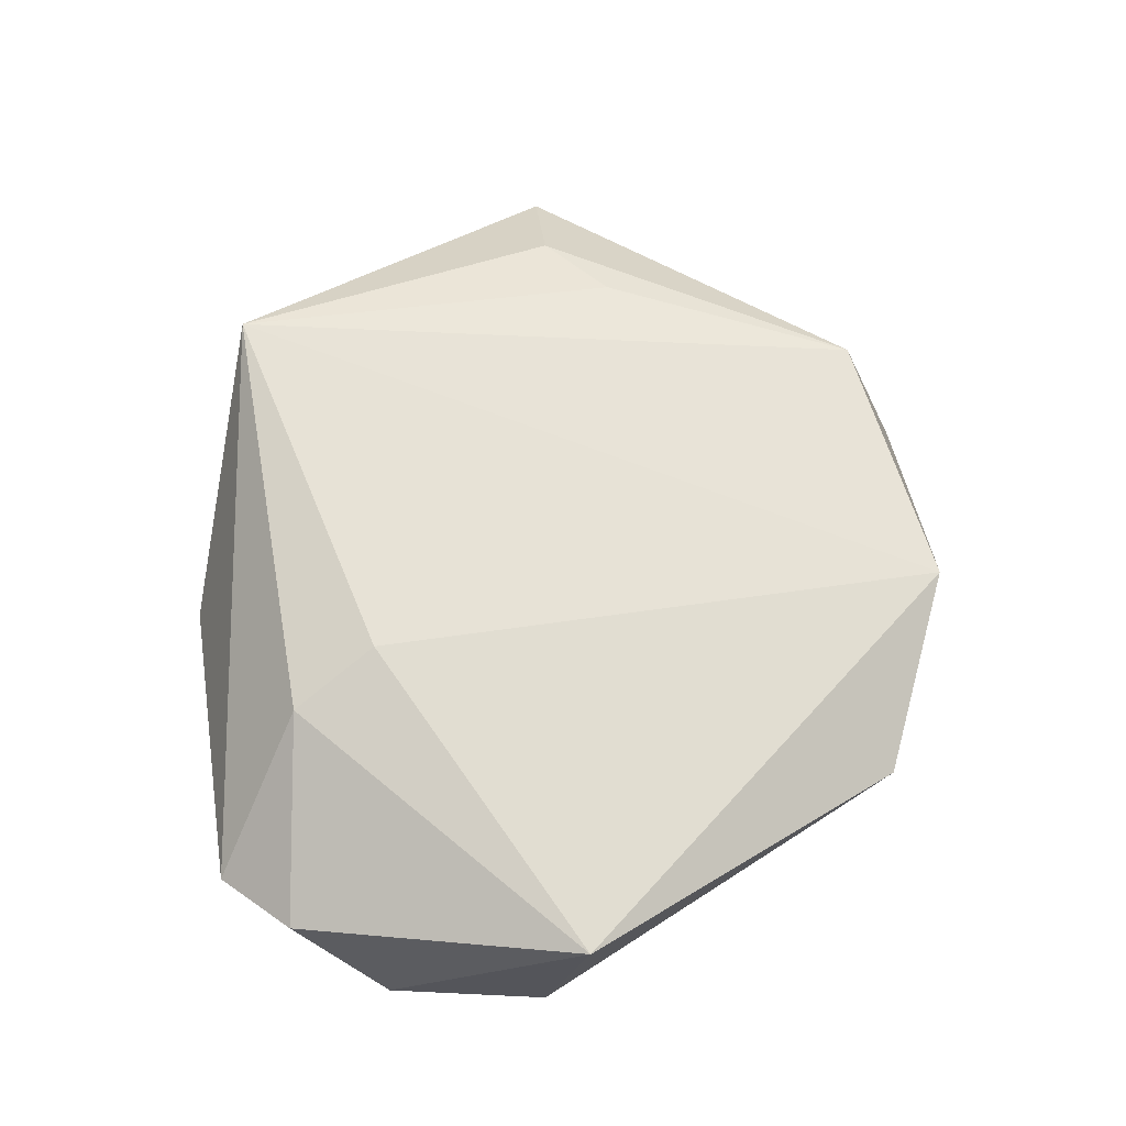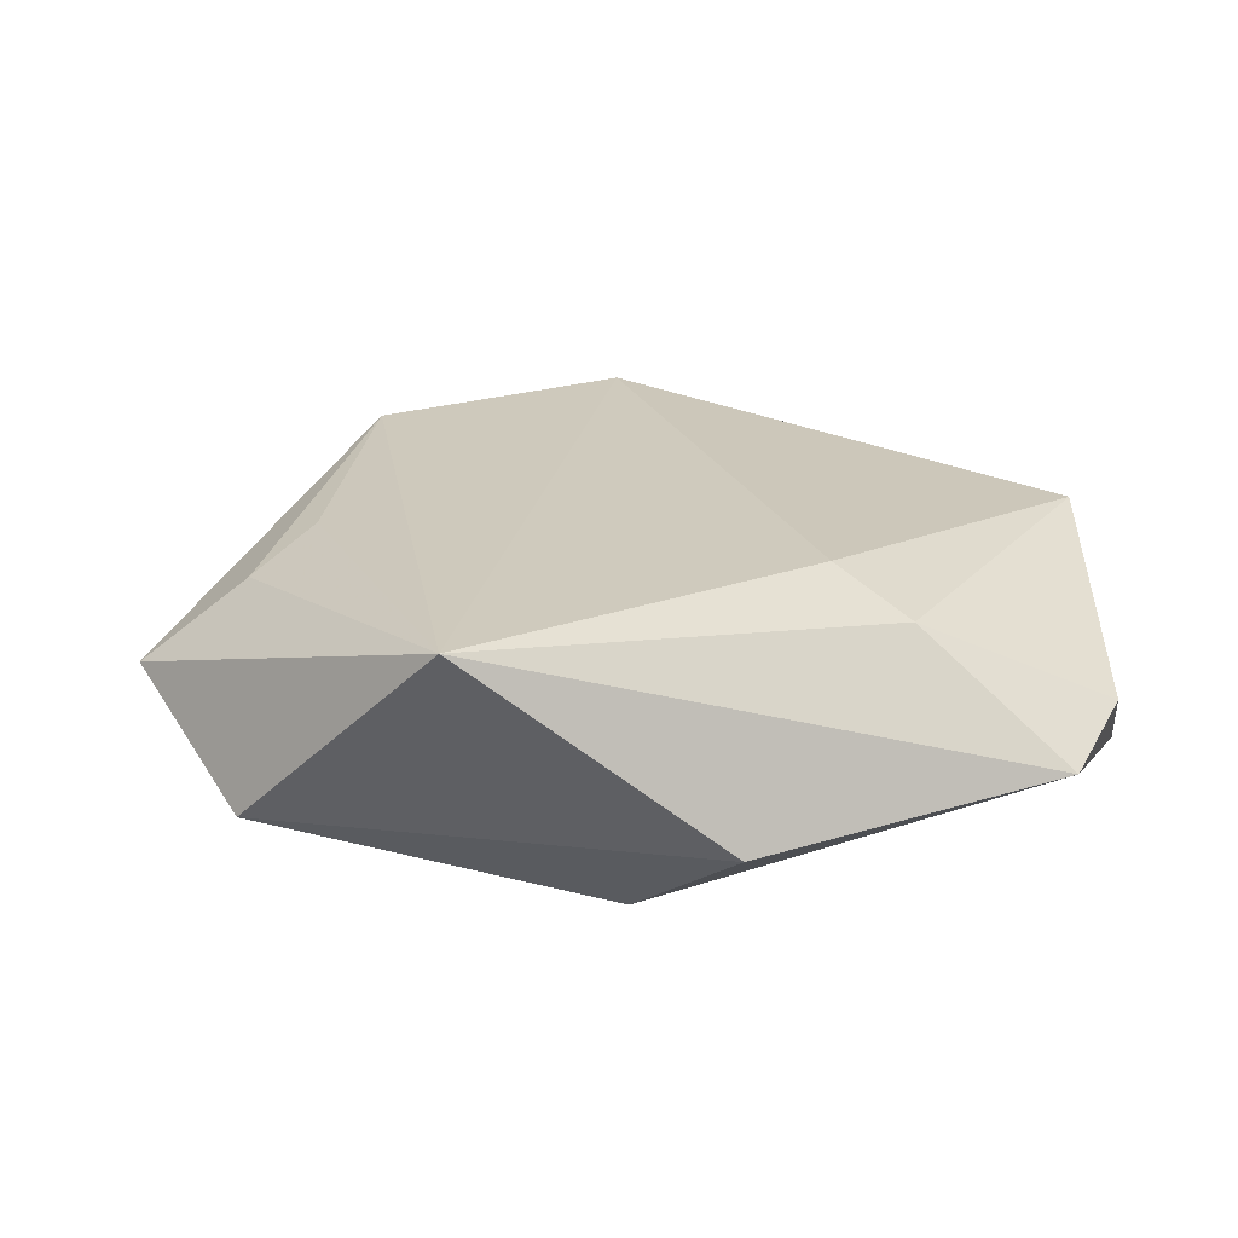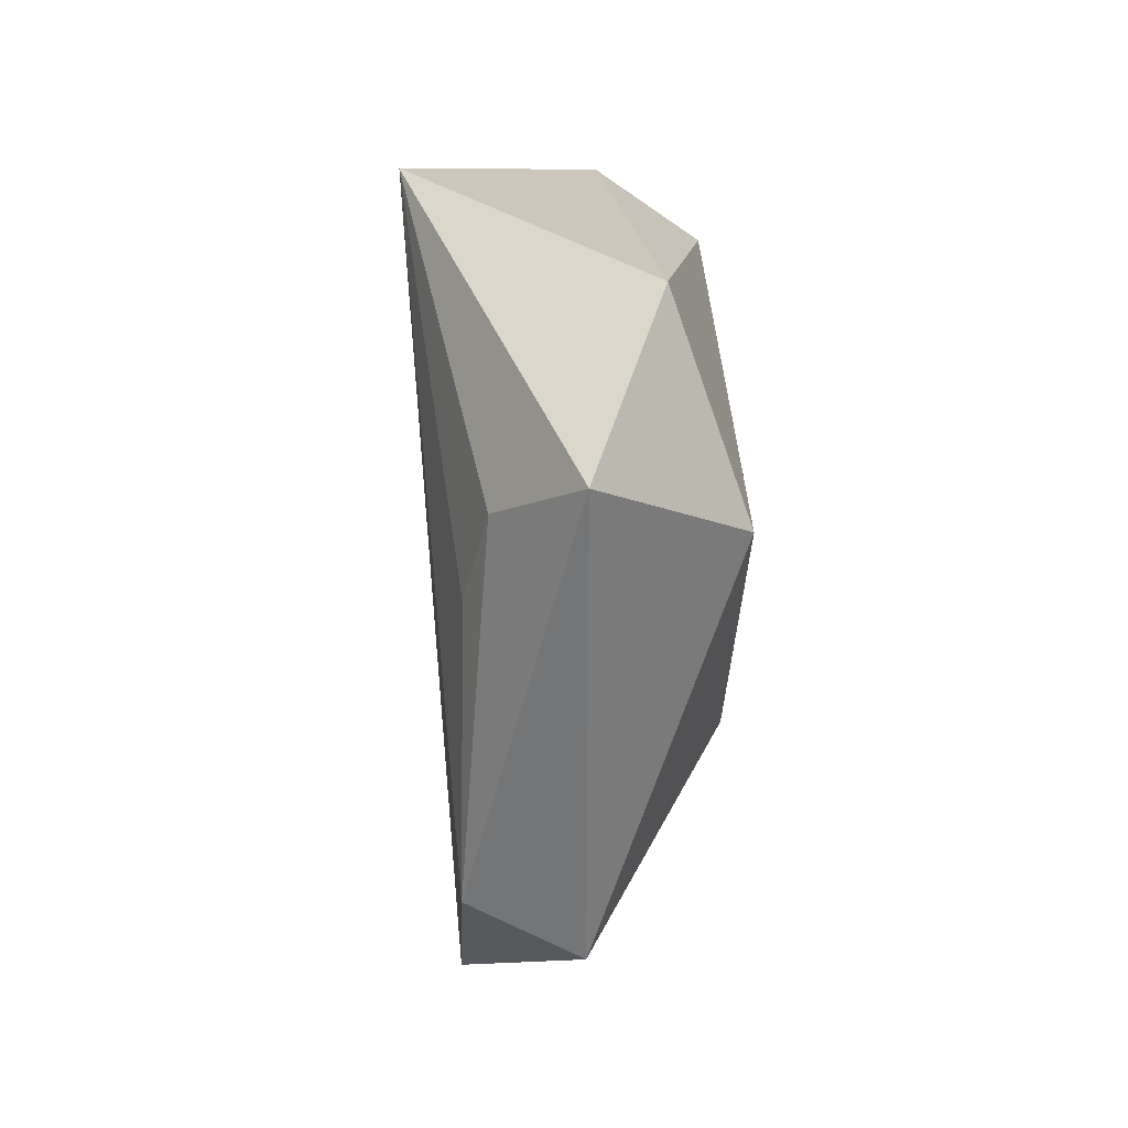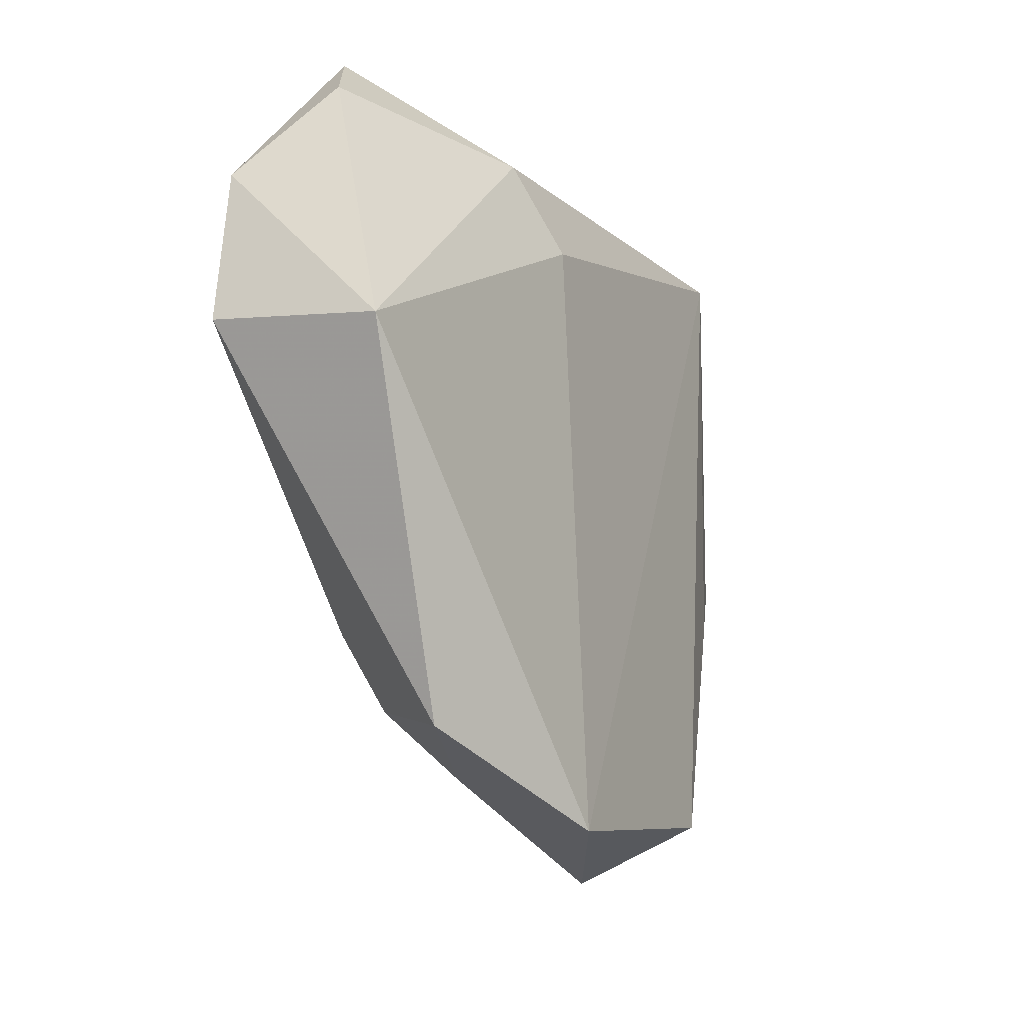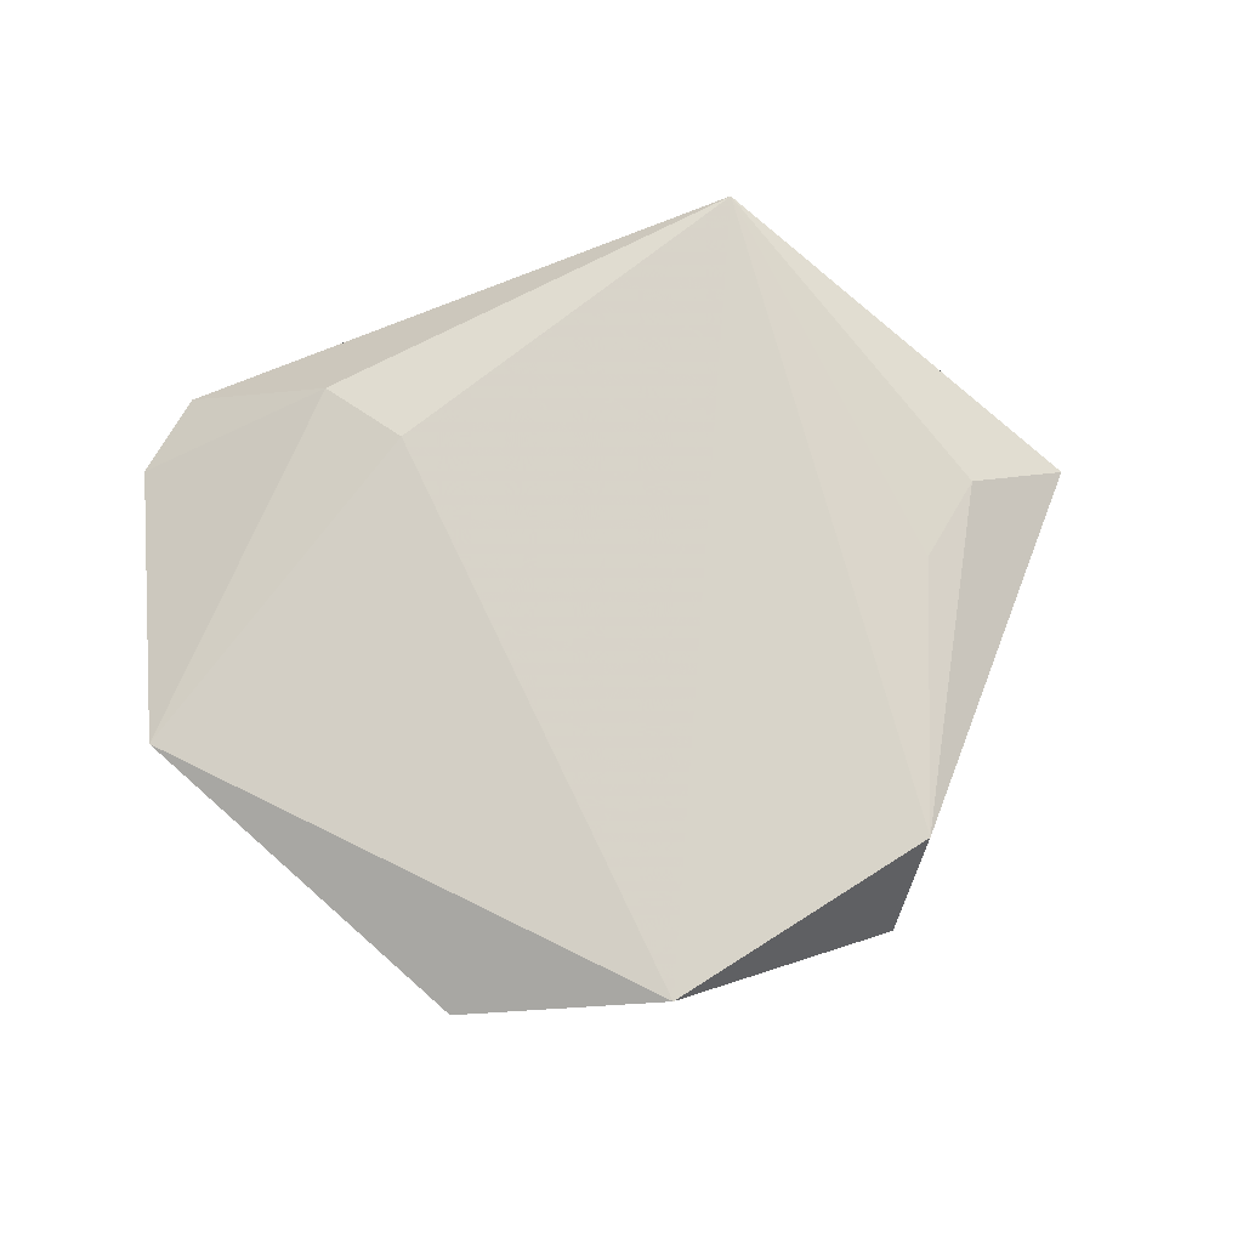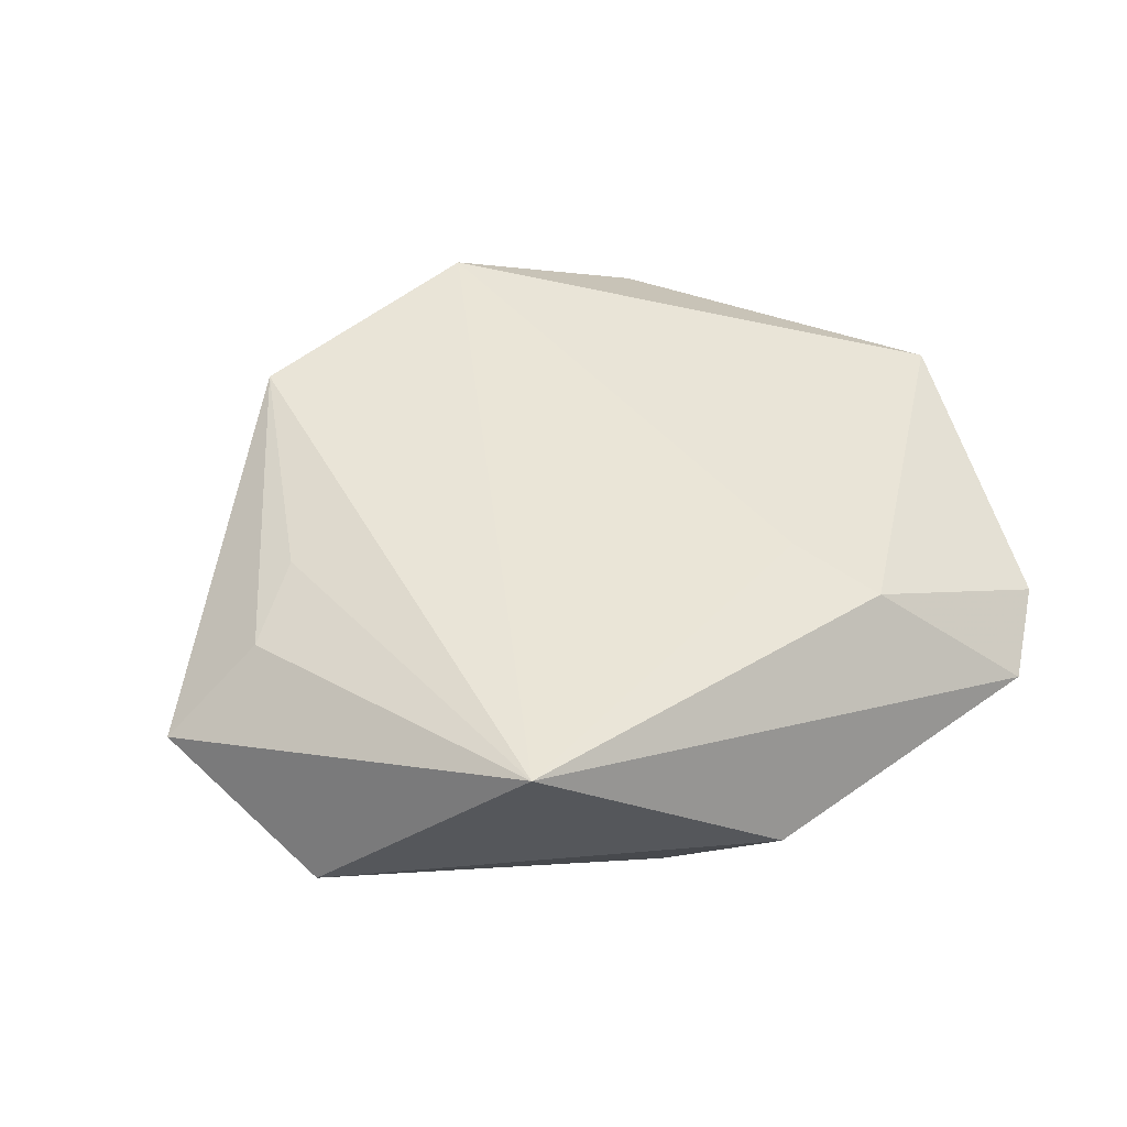
<metadata>
{"format":"obj","ext":"obj","renderer":"f3d","projection":"perspective","resolution":1024,"background":"white","views":[{"elev":63.3,"azim":-86.5,"up":"+Z"},{"elev":27.3,"azim":174.4,"up":"+Z"},{"elev":0.1,"azim":86.5,"up":"+Y"},{"elev":-29.7,"azim":-64.4,"up":"+Y"},{"elev":71.5,"azim":-12.0,"up":"+Z"},{"elev":49.6,"azim":156.7,"up":"+Z"}]}
</metadata>
<code>
v -0.001797 -0.04296 0.009764
v -0.007629 -0.008956 -0.01642
v -0.02238 0.023 0.01149
v 0.02105 -0.03889 -0.001138
v -0.008847 -0.02942 -0.009361
v -0.04227 0.02213 0.001914
v 0.04907 0.003216 0.0005915
v 0.02061 0.03308 0.01586
v 0.03957 0.02087 -0.006701
v 0.03626 -0.0001412 -0.01444
v 0.0315 -0.006073 0.01034
v -0.0453 0.01236 -0.007862
v -0.02218 -0.03882 0.003341
v -0.04473 -0.003893 -0.009135
v -0.016 0.01524 0.01416
v 0.00407 0.02888 -0.01334
v 0.01342 -0.01776 -0.01438
v -0.003861 -0.03594 -0.003491
v -0.01594 -0.02375 -0.0105
v -0.005161 0.03717 -0.00393
v -0.03658 0.03029 -0.0009441
v -5.931e-05 -0.01829 -0.0142
v 0.03812 0.001367 0.00831
v -0.04514 -0.008474 0.008629
v 0.02487 -0.03306 0.01029
f 7 4 10
f 8 21 3
f 20 21 8
f 12 14 24
f 8 1 25
f 25 1 4
f 4 7 25
f 15 3 24
f 8 3 15
f 24 1 15
f 15 1 8
f 9 7 10
f 8 7 9
f 9 20 8
f 10 4 17
f 5 17 4
f 22 17 5
f 6 12 24
f 21 12 6
f 24 3 6
f 6 3 21
f 21 20 16
f 16 12 21
f 16 9 10
f 20 9 16
f 23 7 8
f 23 25 7
f 4 1 13
f 24 14 13
f 13 1 24
f 22 5 19
f 19 13 14
f 5 13 19
f 14 12 2
f 12 16 2
f 2 19 14
f 22 19 2
f 2 16 10
f 10 17 2
f 2 17 22
f 8 25 11
f 11 23 8
f 25 23 11
f 18 5 4
f 4 13 18
f 18 13 5

</code>
